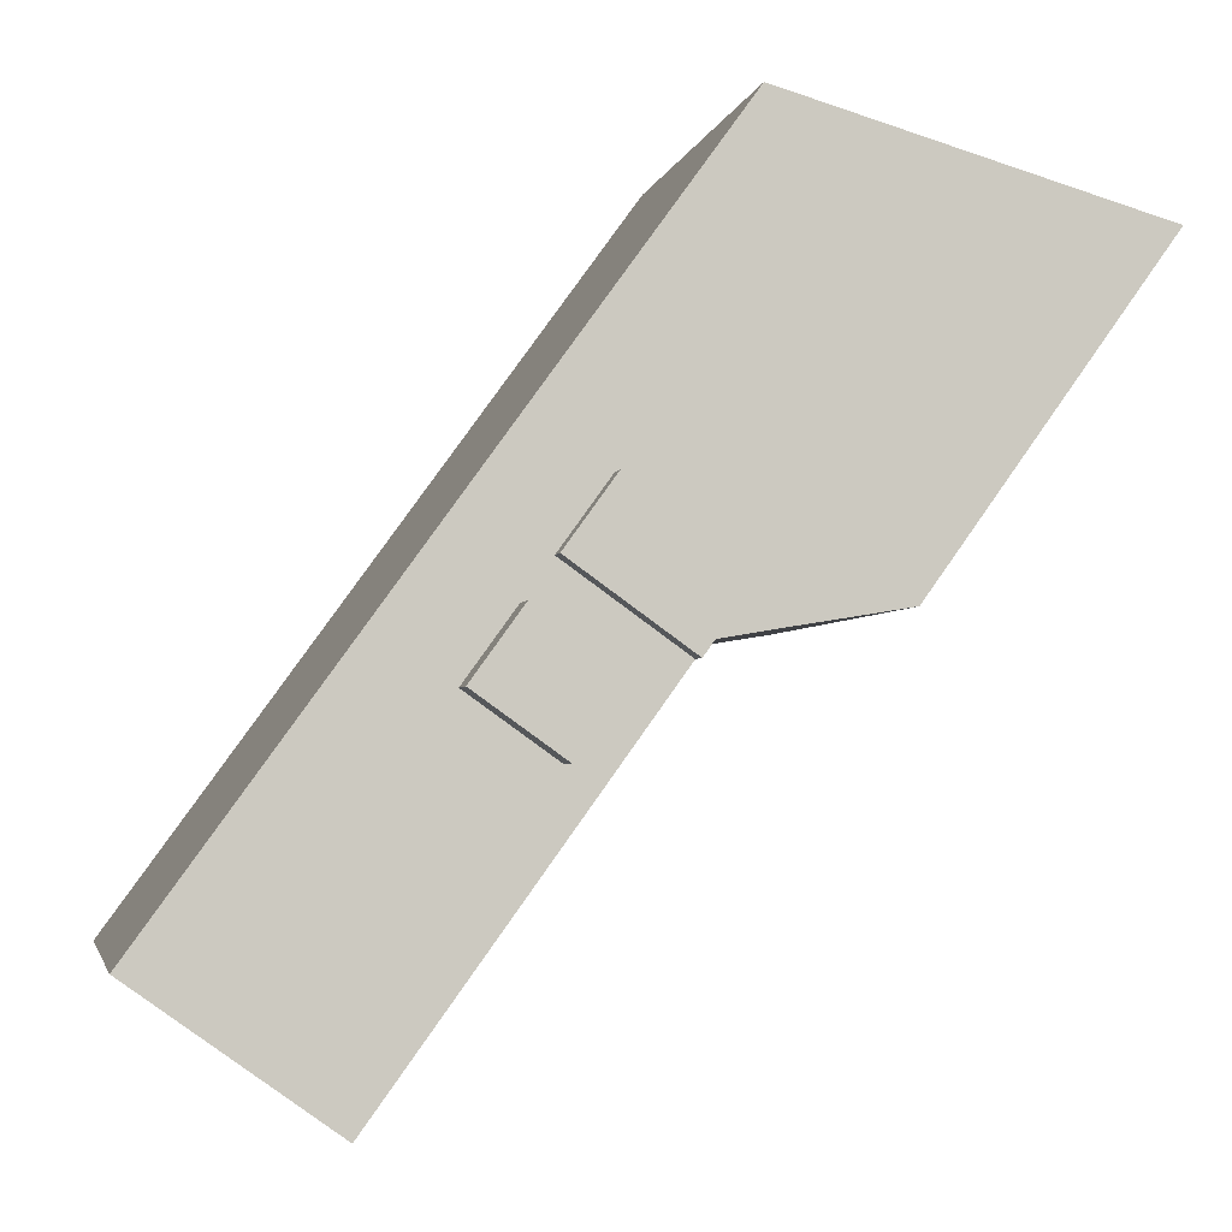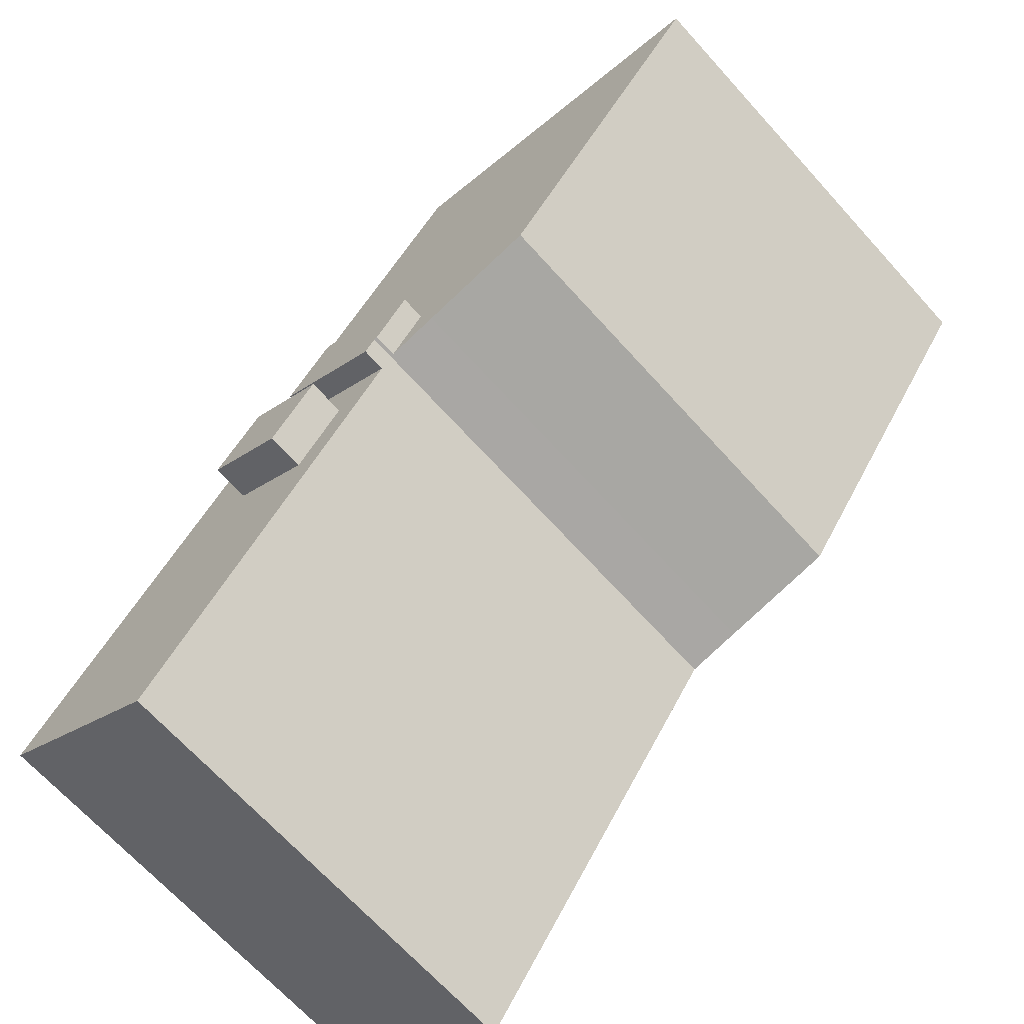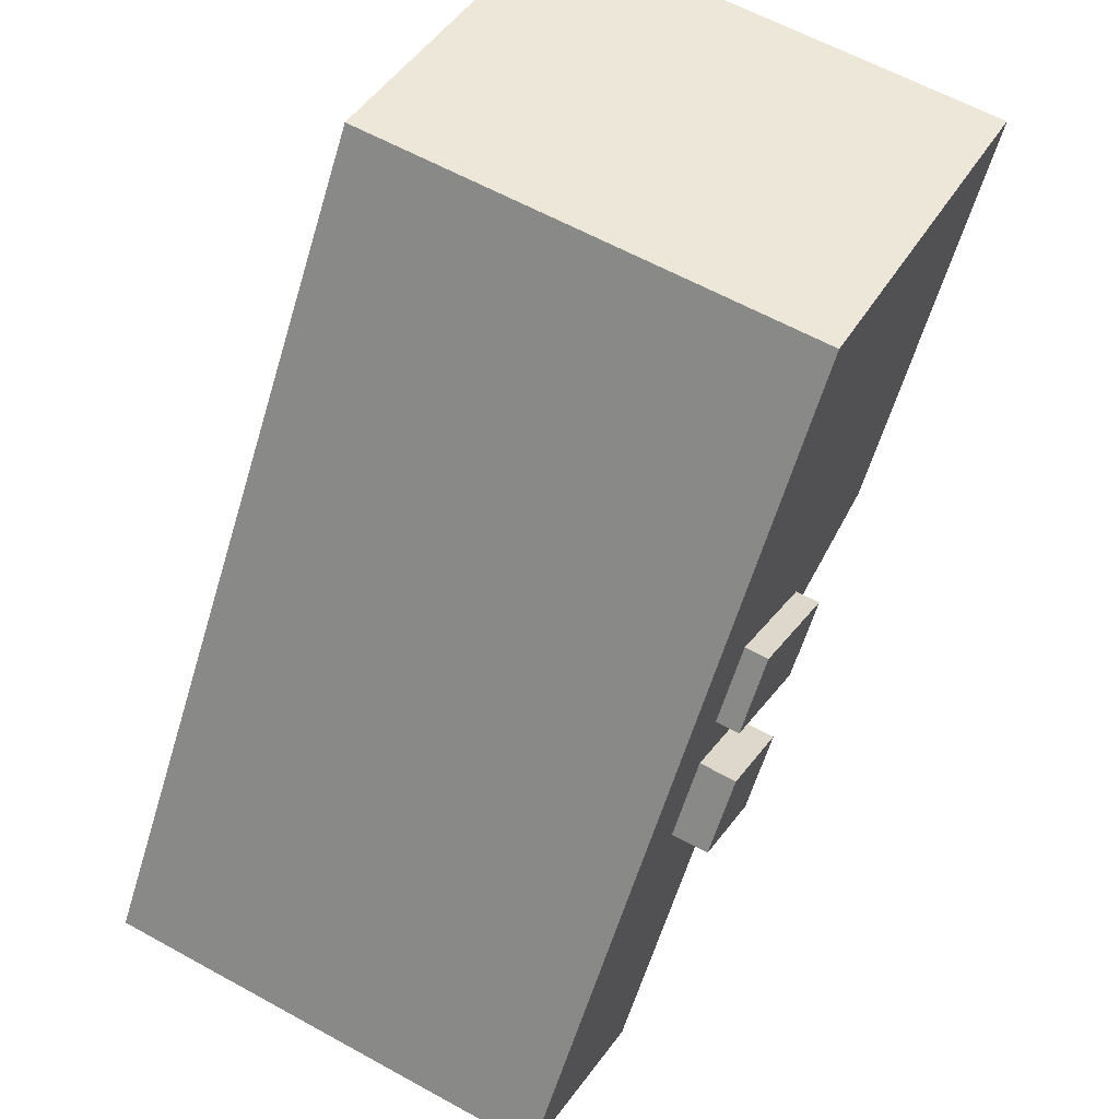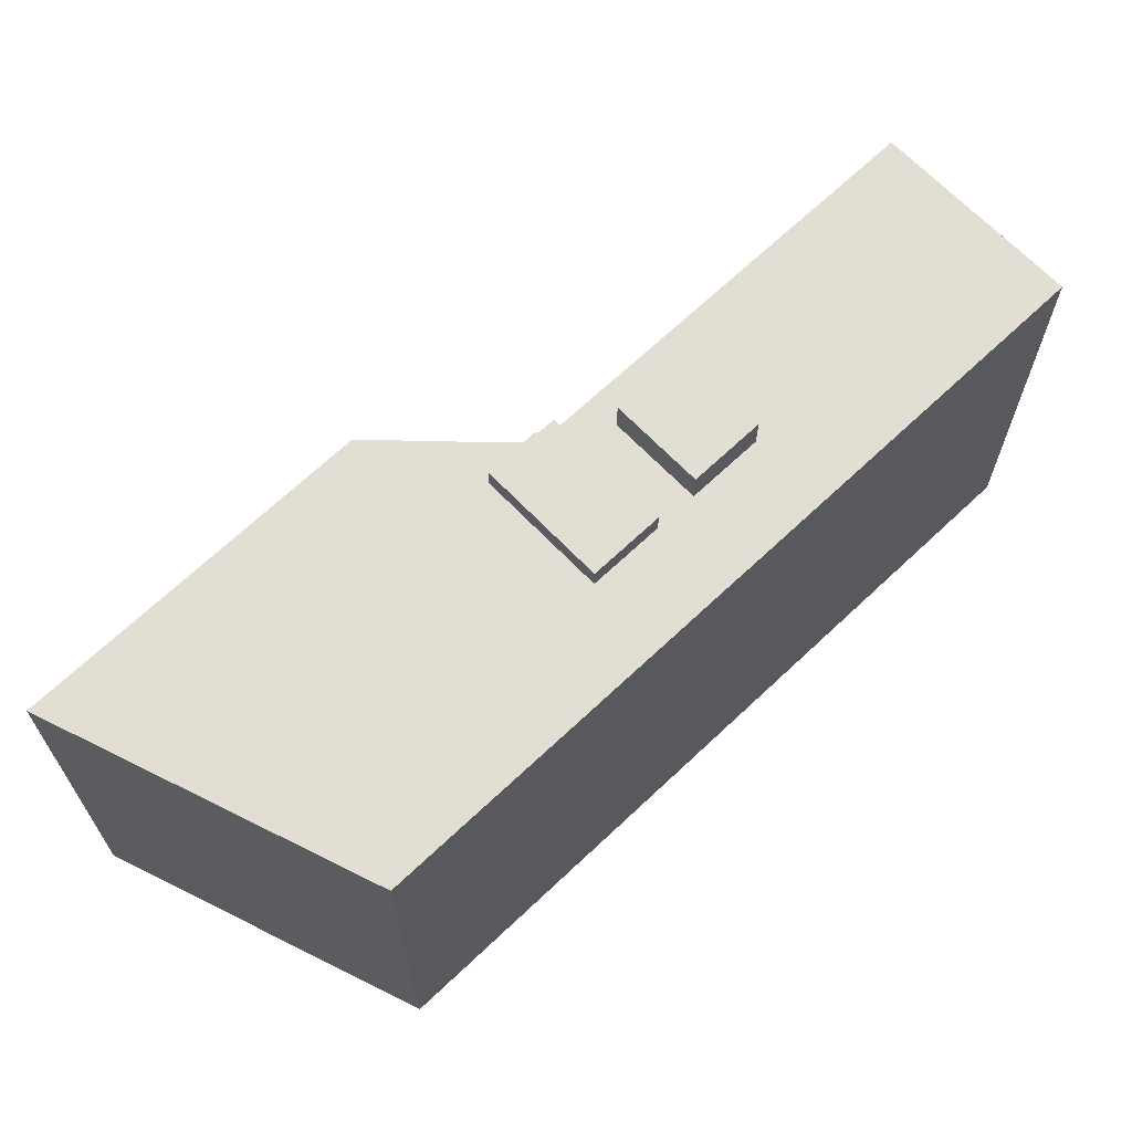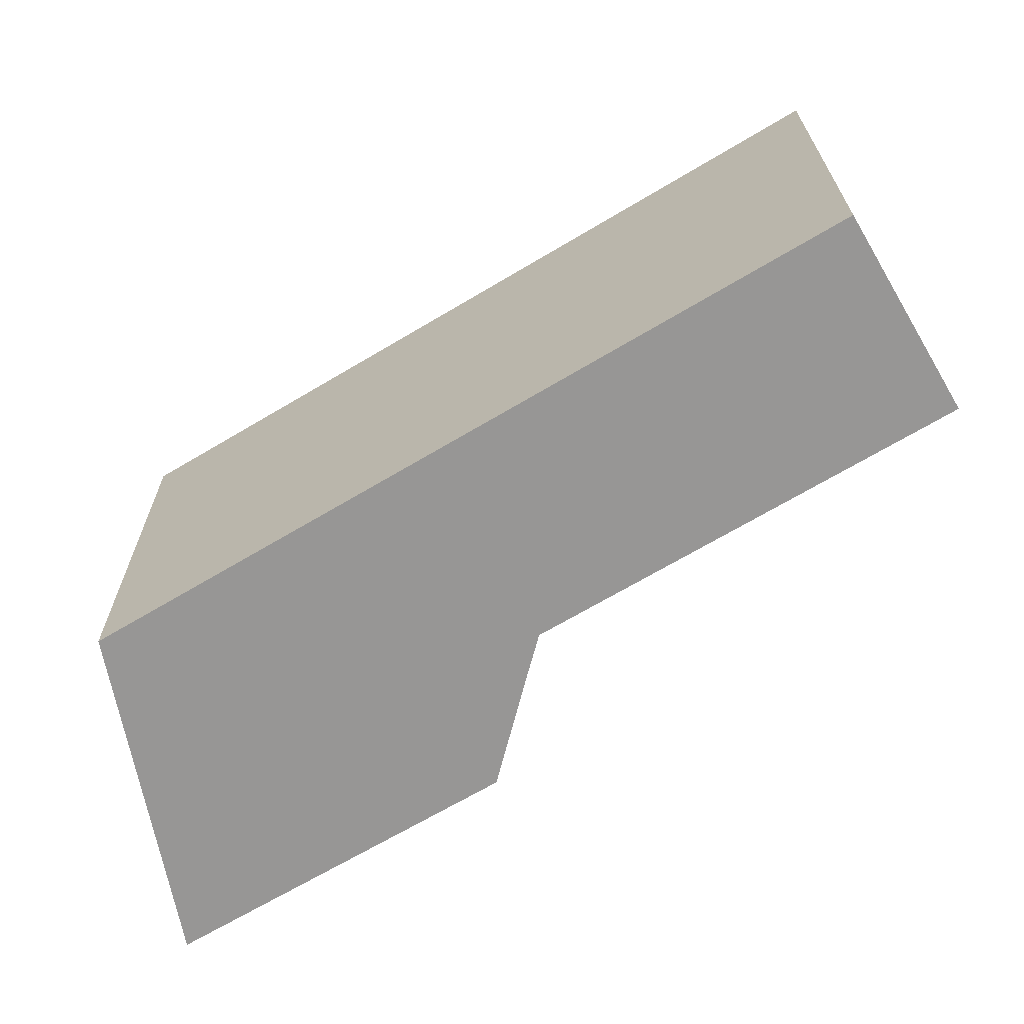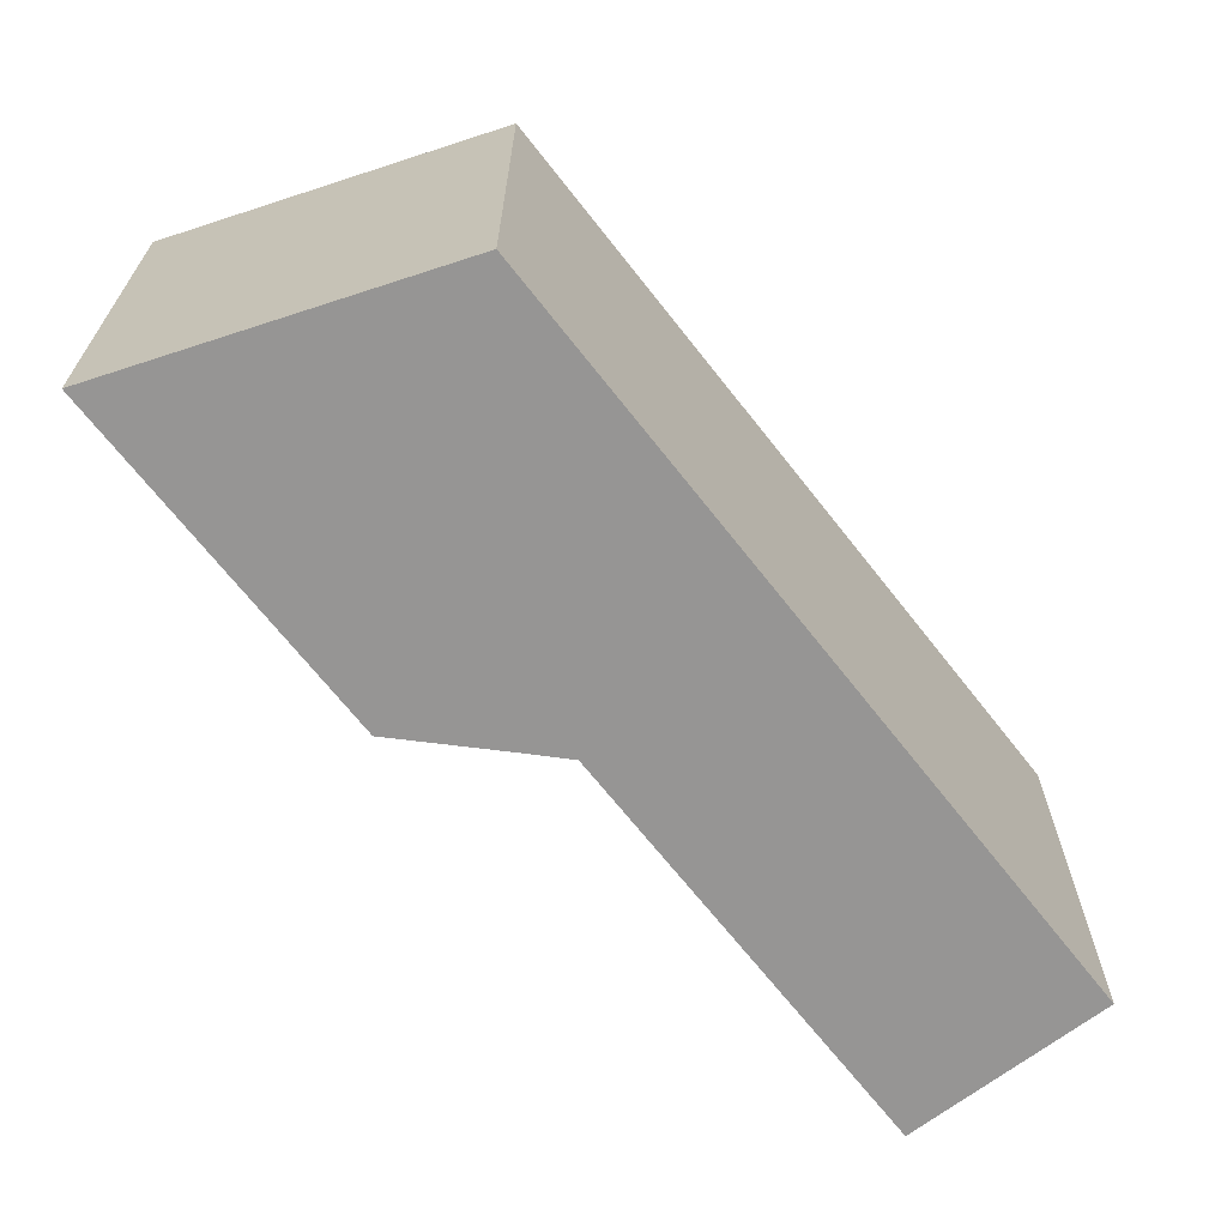
<metadata>
{"format":"obj","ext":"obj","renderer":"f3d","projection":"perspective","resolution":1024,"background":"white","views":[{"elev":-3.2,"azim":168.4,"up":"+Z"},{"elev":-67.8,"azim":-137.9,"up":"+Z"},{"elev":61.1,"azim":119.4,"up":"+Z"},{"elev":67.3,"azim":10.6,"up":"+Y"},{"elev":-67.8,"azim":85.0,"up":"+Y"},{"elev":-67.6,"azim":2.1,"up":"+Y"}]}
</metadata>
<code>
v  0.473 20.92 0.136
v  0 0 0
v  0.473 -8.328e-18 0.136
v  0 20.92 1.281e-15
v  24.88 22.59 -14.31
v  23.3 22.59 -19.97
v  21.14 22.59 -16.98
v  27.05 22.59 -17.3
v  30.23 9.205e-16 -15.03
v  30.68 2.019e-15 -32.97
v  38.95 1.658e-15 -27.07
v  21.97 1.281e-15 -20.92
v  16.01 -2.816e-16 4.599
v  19.8 1.098e-15 -17.93
v  18.58 9.941e-16 -16.23
v  18.09 9.527e-16 -15.56
v  17.94 9.511e-16 -15.53
v  15.62 9.266e-16 -15.13
v  14.16 9.119e-16 -14.89
v  10.61 8.762e-16 -14.31
v  12.01 -2.114e-16 3.452
v  10.28 8.729e-16 -14.26
v  10.09 8.569e-16 -13.99
v  8.721 7.408e-16 -12.1
v  3.899 -6.858e-17 1.12
v  21.51 21.99 -9.655
v  16.35 20.92 -13.34
v  21.51 20.92 -9.655
v  16.35 21.99 -13.34
v  18.58 21.99 -16.23
v  18.09 21.99 -15.56
v  18.58 20.92 -16.23
v  19.8 20.92 -17.93
v  21.97 20.92 -20.92
v  30.68 20.92 -32.97
v  8.721 20.92 -12.1
v  10.09 20.92 -13.99
v  23.65 21.99 -12.62
v  17.94 21.99 -15.53
v  10.28 20.92 -14.26
v  3.899 20.92 1.12
v  12.01 20.92 3.452
v  16.01 20.92 4.599
v  30.23 20.92 -15.03
v  10.61 20.92 -14.31
v  14.16 20.92 -14.89
v  23.65 20.92 -12.62
v  38.95 20.92 -27.07
v  15.62 20.92 -15.13
v  17.94 20.92 -15.53
v  23.3 20.92 -19.97
v  21.14 20.92 -16.98
v  24.88 20.92 -14.31
v  27.05 20.92 -17.3
g defaultobject
f 1 2 3
f 2 1 4
f 5 6 7
f 6 5 8
f 9 10 11
f 10 9 12
f 12 9 13
f 12 13 14
f 14 13 15
f 15 13 16
f 16 13 17
f 17 13 18
f 18 13 19
f 19 13 20
f 20 13 21
f 20 21 22
f 22 21 23
f 23 21 24
f 24 21 25
f 24 25 2
f 2 25 3
f 26 27 28
f 27 26 29
f 30 16 31
f 16 30 32
f 16 32 33
f 16 33 34
f 16 34 15
f 15 34 14
f 14 34 12
f 12 34 35
f 12 35 10
f 36 2 4
f 2 36 24
f 24 36 37
f 24 37 23
f 38 29 26
f 29 38 31
f 31 38 30
f 39 29 31
f 37 22 23
f 22 37 40
f 1 36 4
f 36 1 41
f 36 41 42
f 36 42 43
f 36 43 28
f 28 43 44
f 36 28 37
f 37 28 40
f 40 28 45
f 45 28 27
f 45 27 46
f 28 44 47
f 47 44 33
f 33 44 34
f 34 44 35
f 35 44 48
f 33 32 47
f 27 49 46
f 49 27 50
f 40 20 22
f 20 40 45
f 7 51 52
f 51 7 6
f 30 47 32
f 47 30 38
f 9 43 13
f 43 9 44
f 44 9 11
f 44 11 48
f 49 17 18
f 17 49 16
f 16 49 50
f 16 50 31
f 31 50 39
f 29 50 27
f 50 29 39
f 38 28 47
f 28 38 26
f 25 1 3
f 1 25 21
f 1 21 13
f 1 13 41
f 41 13 43
f 41 43 42
f 8 53 54
f 53 8 5
f 46 20 45
f 20 46 19
f 19 46 49
f 19 49 18
f 6 54 51
f 54 6 8
f 5 52 53
f 52 5 7
f 35 11 10
f 11 35 48

</code>
